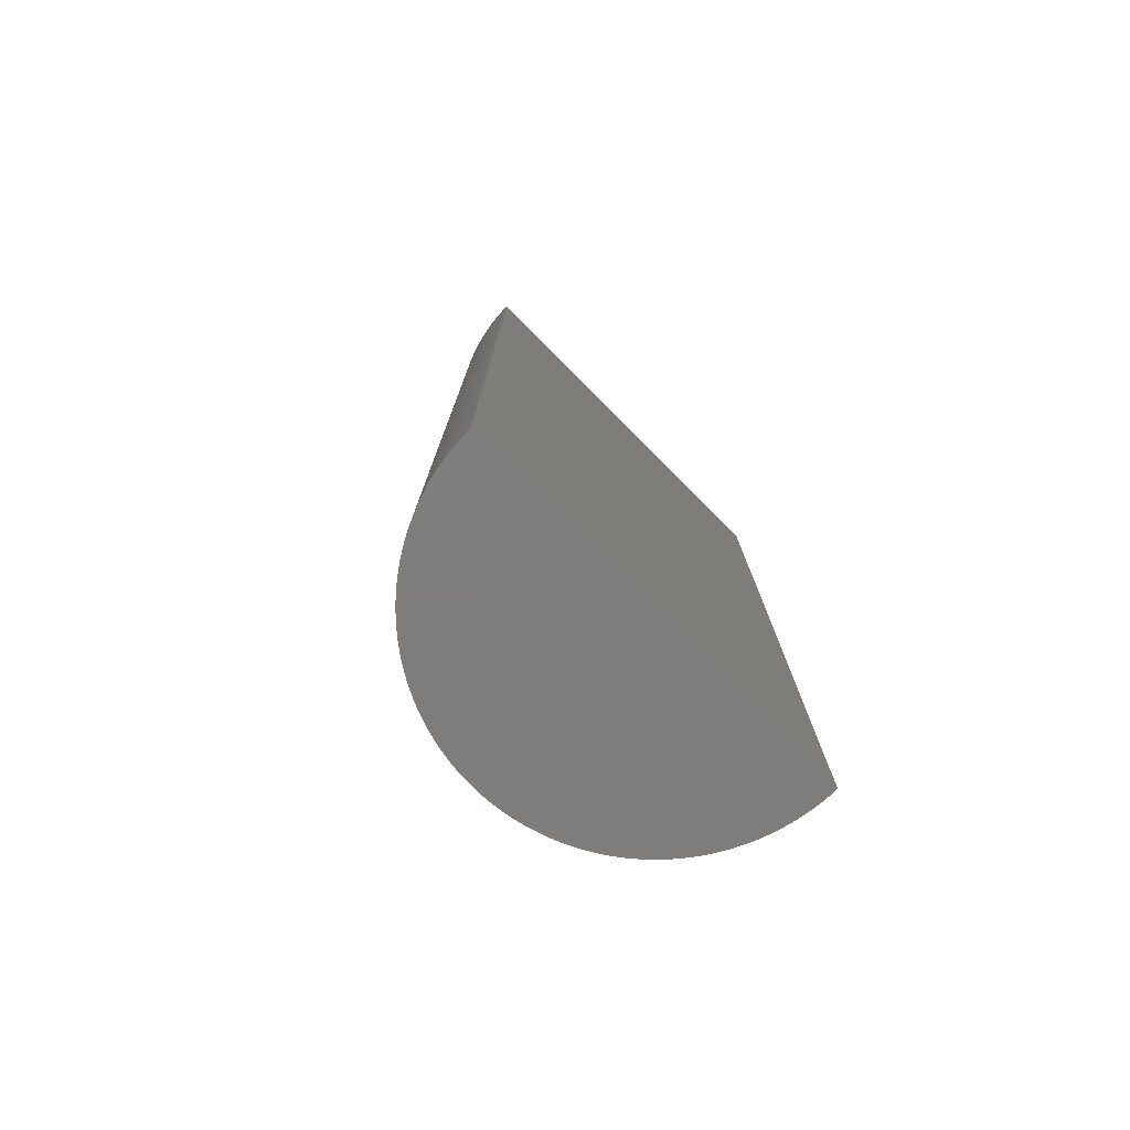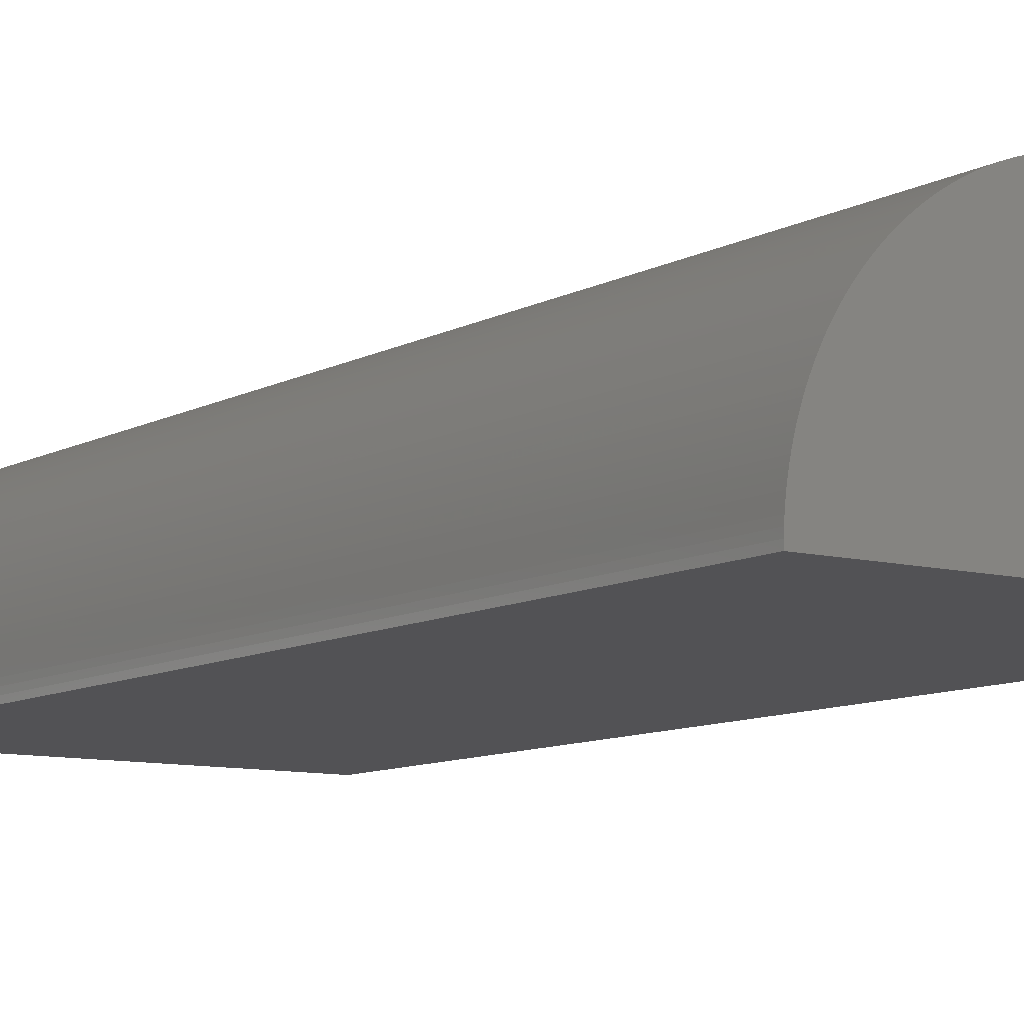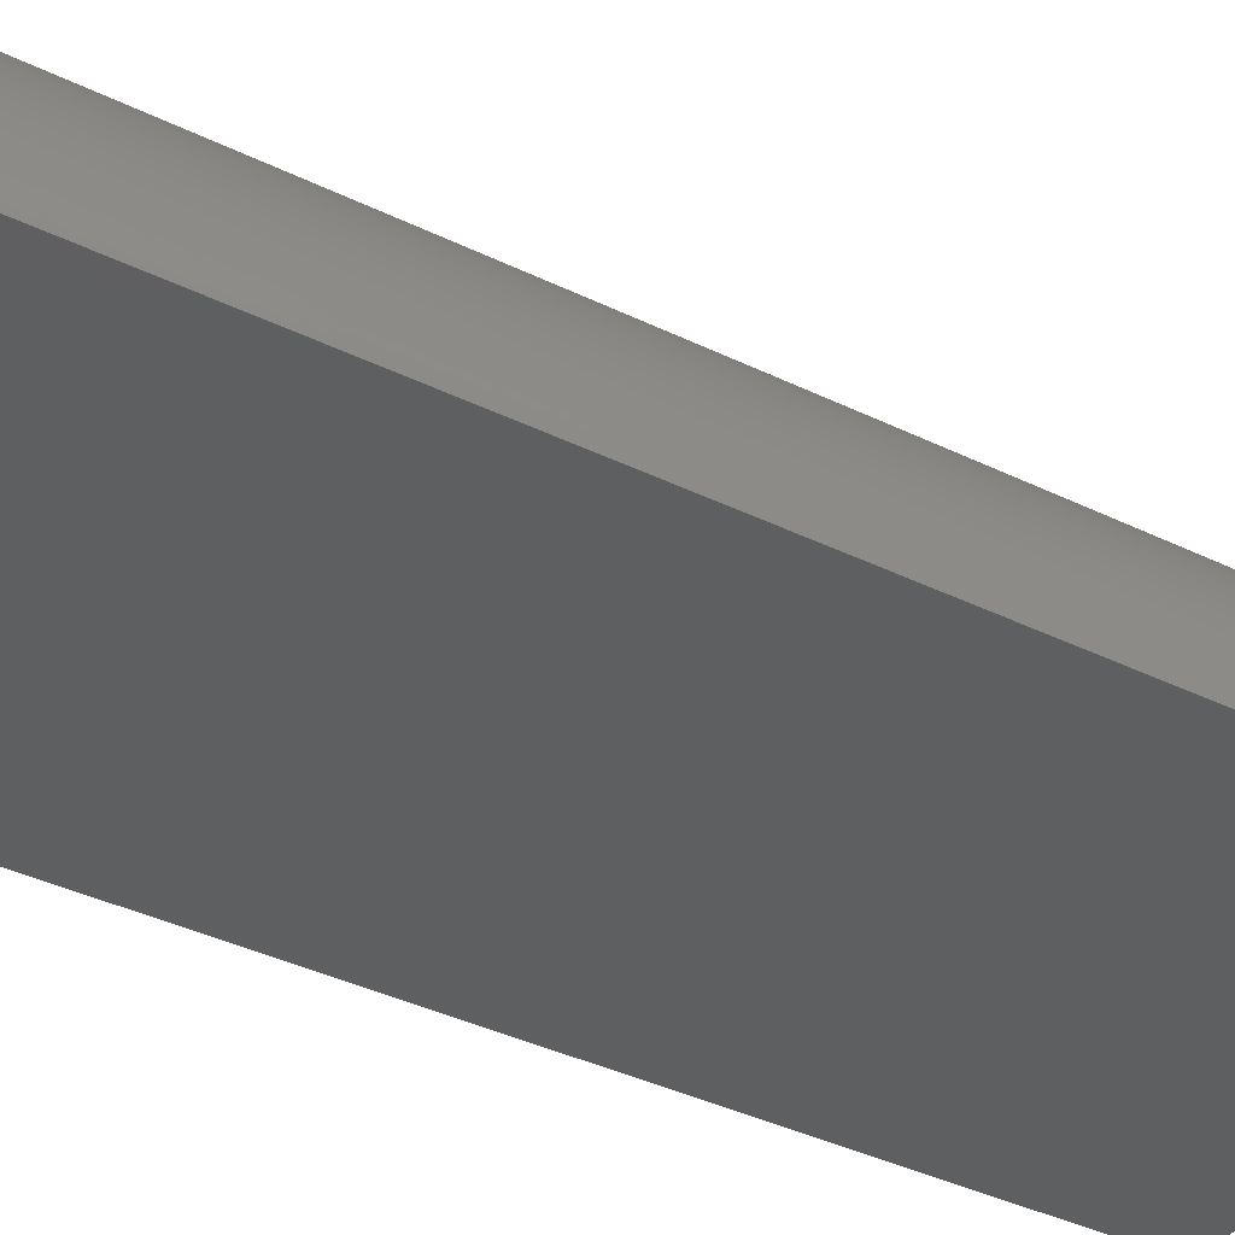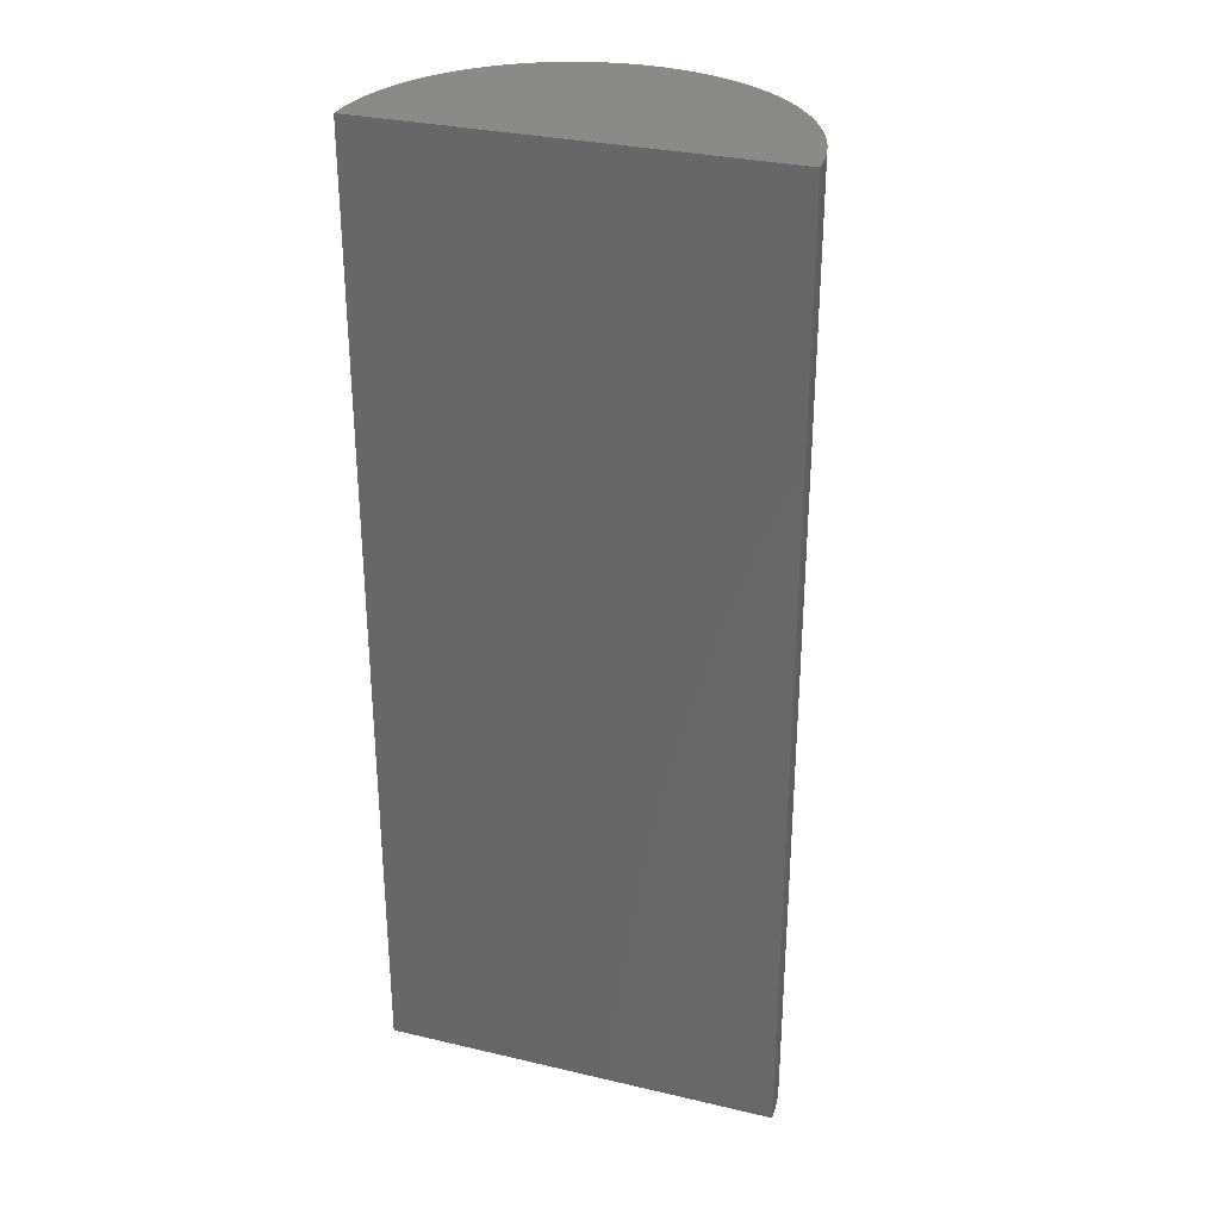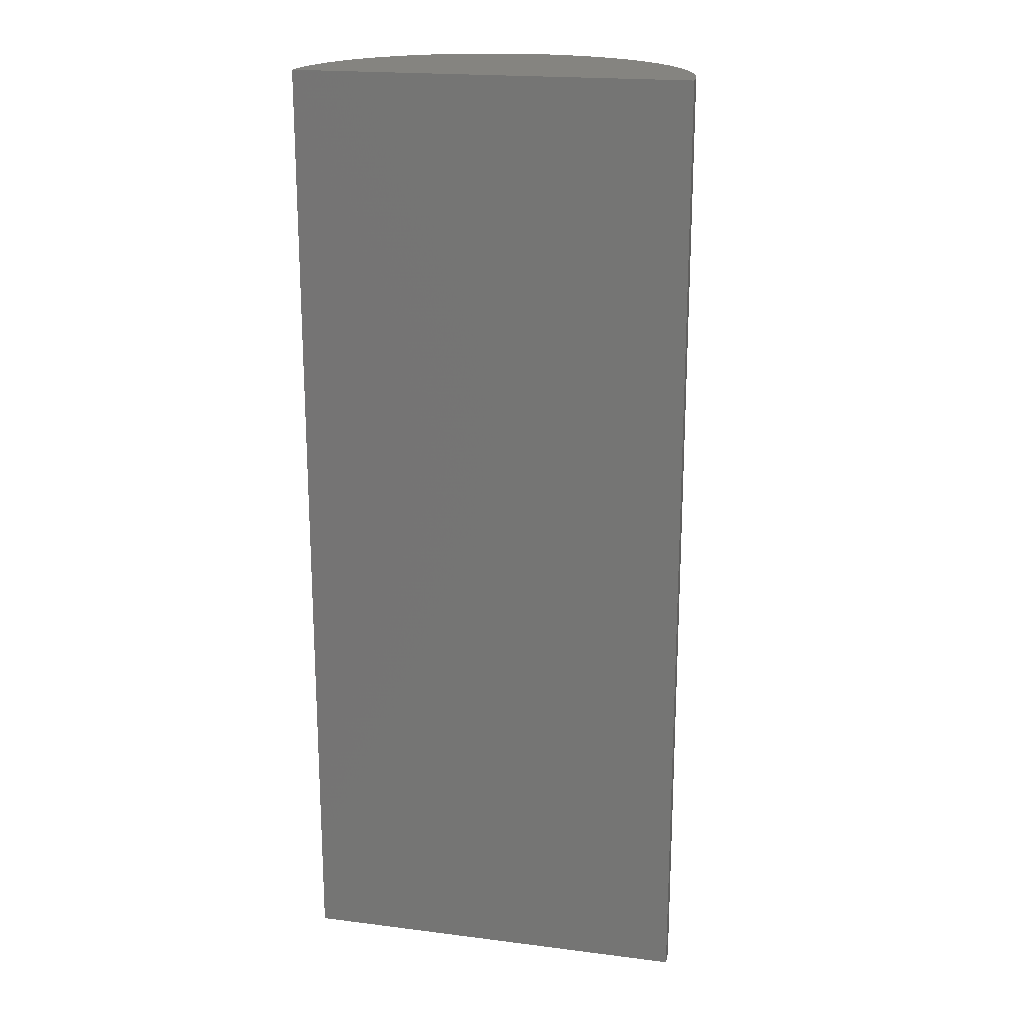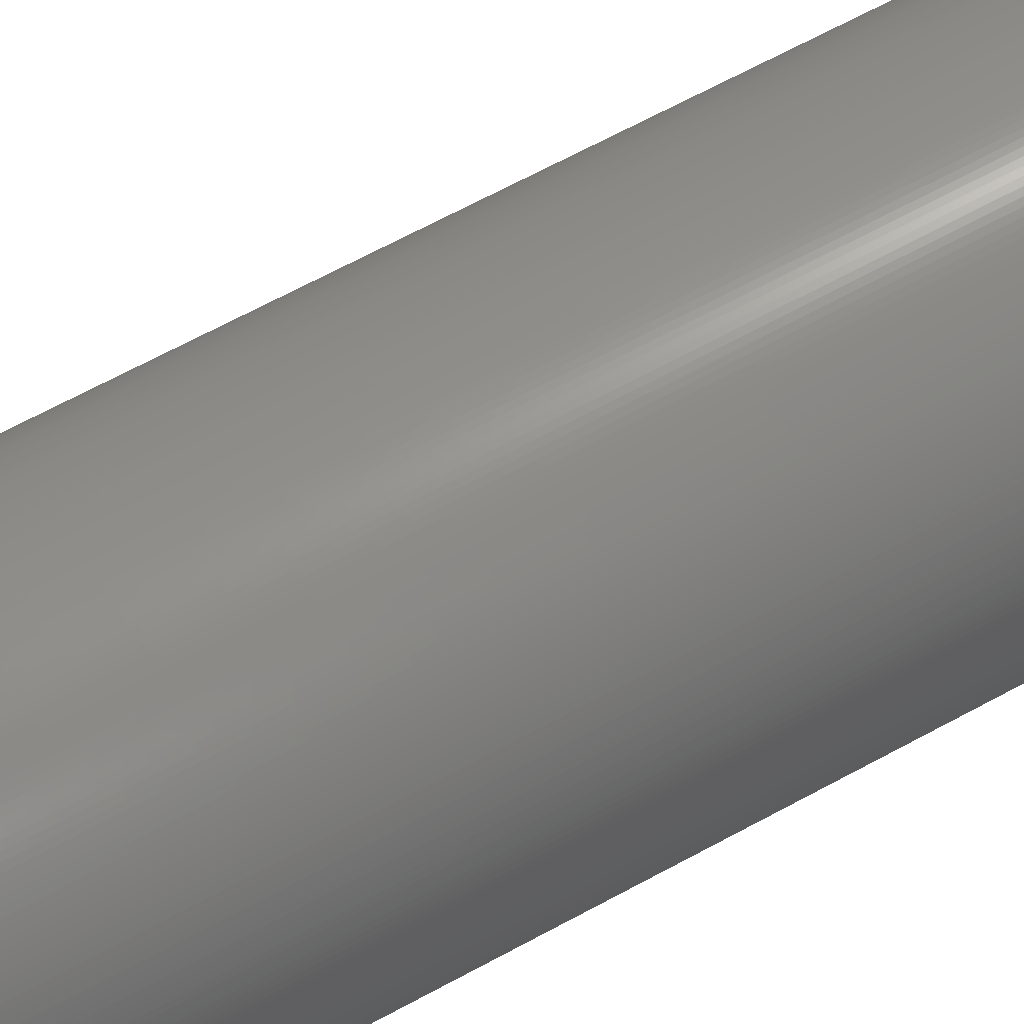
<metadata>
{"format":"stl","ext":"stl","renderer":"f3d","projection":"perspective","resolution":1024,"background":"white","views":[{"elev":-77.5,"azim":134.9,"up":"+Y"},{"elev":-9.3,"azim":145.0,"up":"+Z"},{"elev":-37.1,"azim":57.5,"up":"+Z"},{"elev":30.9,"azim":-161.5,"up":"+Y"},{"elev":19.6,"azim":-166.8,"up":"+Y"},{"elev":71.1,"azim":62.1,"up":"+Z"}]}
</metadata>
<code>
# stl→obj: 242 verts, 480 faces
v 57.99 0 0.7591
v 58 140 0
v 57.99 140 0.7591
v 58 0 0
v 57.96 0 1.518
v 57.96 140 1.518
v 28.24 140 28.99
v 29 0 29
v 29 140 29
v 28.24 0 28.99
v 48.96 140 21.04
v 49.51 0 20.51
v 49.51 140 20.51
v 48.96 0 21.04
v 7.964 0 19.96
v 8.494 140 20.51
v 7.964 140 19.96
v 8.494 0 20.51
v 55.49 0 11.8
v 55.79 140 11.1
v 55.49 140 11.8
v 55.79 0 11.1
v 31.28 140 28.91
v 32.03 0 28.84
v 32.03 140 28.84
v 31.28 0 28.91
v 1.194 0 8.236
v 1.419 140 8.961
v 1.194 140 8.236
v 1.419 0 8.961
v 0.0894 0 2.275
v 0.1589 140 3.031
v 0.0894 140 2.275
v 0.1589 0 3.031
v 57.64 0 4.537
v 57.75 140 3.785
v 57.64 140 4.537
v 57.75 0 3.785
v 56.07 0 10.39
v 56.34 140 9.68
v 56.07 140 10.39
v 56.34 0 9.68
v 56.58 0 8.961
v 56.81 140 8.236
v 56.58 140 8.961
v 56.81 0 8.236
v 52.01 0 17.65
v 52.46 140 17.05
v 52.01 140 17.65
v 52.46 0 17.05
v 50.04 0 19.96
v 50.55 140 19.4
v 50.04 140 19.96
v 50.55 0 19.4
v 52.9 0 16.43
v 53.32 140 15.79
v 52.9 140 16.43
v 53.32 0 15.79
v 54.49 0 13.84
v 54.84 140 13.17
v 54.49 140 13.84
v 54.84 0 13.17
v 36.51 140 28.01
v 37.24 0 27.81
v 37.24 140 27.81
v 36.51 0 28.01
v 35.77 140 28.2
v 35.77 0 28.2
v 30.52 140 28.96
v 30.52 0 28.96
v 43.5 140 25.11
v 44.15 0 24.73
v 44.15 140 24.73
v 43.5 0 25.11
v 40.8 140 26.49
v 41.48 0 26.18
v 41.48 140 26.18
v 40.8 0 26.49
v 48.4 140 21.55
v 48.4 0 21.55
v 46.05 140 23.46
v 46.65 0 23.01
v 46.65 140 23.01
v 46.05 0 23.46
v 0.9882 0 7.506
v 0.9882 140 7.506
v 0.03974 0 1.518
v 0.03974 140 1.518
v 11.35 140 23.01
v 11.95 0 23.46
v 11.95 140 23.46
v 11.35 0 23.01
v 9.038 140 21.04
v 9.595 0 21.55
v 9.595 140 21.55
v 9.038 0 21.04
v 14.5 140 25.11
v 15.16 0 25.49
v 15.16 140 25.49
v 14.5 0 25.11
v 12.57 140 23.9
v 13.21 0 24.32
v 13.21 140 24.32
v 12.57 0 23.9
v 13.85 140 24.73
v 13.85 0 24.73
v 20.04 140 27.58
v 20.76 0 27.81
v 20.76 140 27.81
v 20.04 0 27.58
v 18.61 140 27.07
v 19.32 0 27.34
v 19.32 140 27.34
v 18.61 0 27.07
v 26.72 140 28.91
v 27.48 0 28.96
v 27.48 140 28.96
v 26.72 0 28.91
v 57.91 0 2.275
v 57.91 140 2.275
v 57.84 140 3.031
v 57.84 0 3.031
v 57.51 0 5.285
v 57.51 140 5.285
v 57.2 0 6.77
v 57.37 140 6.029
v 57.2 140 6.77
v 57.37 0 6.029
v 51.05 140 18.83
v 51.05 0 18.83
v 54.11 0 14.5
v 29.76 140 28.99
v 29.76 0 28.99
v 35.03 140 28.37
v 35.03 0 28.37
v 33.54 140 28.64
v 34.28 0 28.51
v 34.28 140 28.51
v 33.54 0 28.64
v 32.79 140 28.75
v 32.79 0 28.75
v 39.39 140 27.07
v 40.1 0 26.79
v 40.1 140 26.79
v 39.39 0 27.07
v 42.17 0 25.84
v 42.17 140 25.84
v 44.79 140 24.32
v 45.43 0 23.9
v 45.43 140 23.9
v 44.79 0 24.32
v 47.25 0 22.54
v 47.25 140 22.54
v 0.009937 0 0.7591
v 0.009937 140 0.7591
v 25.97 140 28.84
v 25.21 140 28.75
v 24.46 140 28.64
v 23.72 140 28.51
v 22.97 140 28.37
v 22.23 140 28.2
v 21.49 140 28.01
v 37.96 140 27.58
v 38.68 140 27.34
v 17.9 140 26.79
v 17.2 140 26.49
v 16.52 140 26.18
v 15.83 140 25.84
v 42.84 140 25.49
v 10.75 140 22.54
v 47.83 140 22.05
v 10.17 140 22.05
v 7.449 140 19.4
v 6.948 140 18.83
v 51.54 140 18.25
v 6.463 140 18.25
v 5.993 140 17.65
v 5.539 140 17.05
v 5.1 140 16.43
v 4.679 140 15.79
v 53.73 140 15.15
v 4.273 140 15.15
v 54.11 140 14.5
v 3.885 140 14.5
v 3.514 140 13.84
v 3.161 140 13.17
v 55.17 140 12.48
v 2.825 140 12.48
v 2.507 140 11.8
v 2.207 140 11.1
v 1.926 140 10.39
v 1.663 140 9.68
v 57.01 140 7.506
v 0.8013 140 6.77
v 0.6337 140 6.029
v 0.4856 140 5.285
v 0.357 140 4.537
v 0.2481 140 3.785
v 0 140 0
v 6.463 0 18.25
v 6.948 0 18.83
v 4.679 0 15.79
v 5.1 0 16.43
v 3.885 0 14.5
v 1.926 0 10.39
v 2.207 0 11.1
v 2.507 0 11.8
v 1.663 0 9.68
v 0.8013 0 6.77
v 0.4856 0 5.285
v 0.6337 0 6.029
v 0.2481 0 3.785
v 0.357 0 4.537
v 25.97 0 28.84
v 25.21 0 28.75
v 24.46 0 28.64
v 23.72 0 28.51
v 22.97 0 28.37
v 22.23 0 28.2
v 21.49 0 28.01
v 37.96 0 27.58
v 38.68 0 27.34
v 17.9 0 26.79
v 17.2 0 26.49
v 16.52 0 26.18
v 15.83 0 25.84
v 42.84 0 25.49
v 10.75 0 22.54
v 10.17 0 22.05
v 47.83 0 22.05
v 7.449 0 19.4
v 51.54 0 18.25
v 5.993 0 17.65
v 5.539 0 17.05
v 4.273 0 15.15
v 53.73 0 15.15
v 3.514 0 13.84
v 3.161 0 13.17
v 2.825 0 12.48
v 55.17 0 12.48
v 57.01 0 7.506
v 0 0 0
f 1 2 3
f 2 1 4
f 5 3 6
f 3 5 1
f 7 8 9
f 8 7 10
f 11 12 13
f 12 11 14
f 15 16 17
f 16 15 18
f 19 20 21
f 20 19 22
f 23 24 25
f 24 23 26
f 27 28 29
f 28 27 30
f 31 32 33
f 32 31 34
f 35 36 37
f 36 35 38
f 39 40 41
f 40 39 42
f 43 44 45
f 44 43 46
f 47 48 49
f 48 47 50
f 51 52 53
f 52 51 54
f 55 56 57
f 56 55 58
f 59 60 61
f 60 59 62
f 63 64 65
f 64 63 66
f 67 66 63
f 66 67 68
f 69 26 23
f 26 69 70
f 71 72 73
f 72 71 74
f 75 76 77
f 76 75 78
f 79 14 11
f 14 79 80
f 81 82 83
f 82 81 84
f 85 29 86
f 29 85 27
f 87 33 88
f 33 87 31
f 89 90 91
f 90 89 92
f 93 94 95
f 94 93 96
f 97 98 99
f 98 97 100
f 101 102 103
f 102 101 104
f 105 100 97
f 100 105 106
f 107 108 109
f 108 107 110
f 111 112 113
f 112 111 114
f 115 116 117
f 116 115 118
f 119 6 120
f 6 119 5
f 38 121 36
f 121 38 122
f 123 37 124
f 37 123 35
f 125 126 127
f 126 125 128
f 42 45 40
f 45 42 43
f 54 129 52
f 129 54 130
f 61 131 59
f 132 70 69
f 70 132 133
f 134 68 67
f 68 134 135
f 136 137 138
f 137 136 139
f 140 139 136
f 139 140 141
f 142 143 144
f 143 142 145
f 77 146 147
f 146 77 76
f 148 149 150
f 149 148 151
f 83 152 153
f 152 83 82
f 154 88 155
f 88 154 87
f 132 7 9
f 69 7 132
f 69 117 7
f 23 117 69
f 23 115 117
f 25 115 23
f 25 156 115
f 140 156 25
f 140 157 156
f 136 157 140
f 136 158 157
f 138 158 136
f 138 159 158
f 134 159 138
f 134 160 159
f 67 160 134
f 67 161 160
f 63 161 67
f 63 162 161
f 65 162 63
f 65 109 162
f 163 109 65
f 163 107 109
f 164 107 163
f 164 113 107
f 142 113 164
f 142 111 113
f 144 111 142
f 144 165 111
f 75 165 144
f 75 166 165
f 77 166 75
f 77 167 166
f 147 167 77
f 147 168 167
f 169 168 147
f 169 99 168
f 71 99 169
f 71 97 99
f 73 97 71
f 73 105 97
f 148 105 73
f 148 103 105
f 150 103 148
f 150 101 103
f 81 101 150
f 81 91 101
f 83 91 81
f 83 89 91
f 153 89 83
f 153 170 89
f 171 170 153
f 171 172 170
f 79 172 171
f 79 95 172
f 11 95 79
f 11 93 95
f 13 93 11
f 13 16 93
f 53 16 13
f 53 17 16
f 52 17 53
f 52 173 17
f 129 173 52
f 129 174 173
f 175 174 129
f 175 176 174
f 49 176 175
f 49 177 176
f 48 177 49
f 48 178 177
f 57 178 48
f 57 179 178
f 56 179 57
f 56 180 179
f 181 180 56
f 181 182 180
f 183 182 181
f 183 184 182
f 61 184 183
f 61 185 184
f 60 185 61
f 60 186 185
f 187 186 60
f 187 188 186
f 21 188 187
f 21 189 188
f 20 189 21
f 20 190 189
f 41 190 20
f 41 191 190
f 40 191 41
f 40 192 191
f 45 192 40
f 45 28 192
f 44 28 45
f 44 29 28
f 193 29 44
f 193 86 29
f 127 86 193
f 127 194 86
f 126 194 127
f 126 195 194
f 124 195 126
f 124 196 195
f 37 196 124
f 37 197 196
f 36 197 37
f 36 198 197
f 121 198 36
f 121 32 198
f 120 32 121
f 120 33 32
f 6 33 120
f 6 88 33
f 3 88 6
f 3 155 88
f 2 155 3
f 155 2 199
f 200 174 176
f 174 200 201
f 202 179 180
f 179 202 203
f 184 204 182
f 205 190 191
f 190 205 206
f 206 189 190
f 189 206 207
f 30 192 28
f 192 30 208
f 209 86 194
f 86 209 85
f 210 195 196
f 195 210 211
f 212 197 198
f 197 212 213
f 10 133 8
f 116 133 10
f 116 70 133
f 118 70 116
f 118 26 70
f 214 26 118
f 214 24 26
f 215 24 214
f 215 141 24
f 216 141 215
f 216 139 141
f 217 139 216
f 217 137 139
f 218 137 217
f 218 135 137
f 219 135 218
f 219 68 135
f 220 68 219
f 220 66 68
f 108 66 220
f 108 64 66
f 110 64 108
f 110 221 64
f 112 221 110
f 112 222 221
f 114 222 112
f 114 145 222
f 223 145 114
f 223 143 145
f 224 143 223
f 224 78 143
f 225 78 224
f 225 76 78
f 226 76 225
f 226 146 76
f 98 146 226
f 98 227 146
f 100 227 98
f 100 74 227
f 106 74 100
f 106 72 74
f 102 72 106
f 102 151 72
f 104 151 102
f 104 149 151
f 90 149 104
f 90 84 149
f 92 84 90
f 92 82 84
f 228 82 92
f 228 152 82
f 229 152 228
f 229 230 152
f 94 230 229
f 94 80 230
f 96 80 94
f 96 14 80
f 18 14 96
f 18 12 14
f 15 12 18
f 15 51 12
f 231 51 15
f 231 54 51
f 201 54 231
f 201 130 54
f 200 130 201
f 200 232 130
f 233 232 200
f 233 47 232
f 234 47 233
f 234 50 47
f 203 50 234
f 203 55 50
f 202 55 203
f 202 58 55
f 235 58 202
f 235 236 58
f 204 236 235
f 204 131 236
f 237 131 204
f 237 59 131
f 238 59 237
f 238 62 59
f 239 62 238
f 239 240 62
f 207 240 239
f 207 19 240
f 206 19 207
f 206 22 19
f 205 22 206
f 205 39 22
f 208 39 205
f 208 42 39
f 30 42 208
f 30 43 42
f 27 43 30
f 27 46 43
f 85 46 27
f 85 241 46
f 209 241 85
f 209 125 241
f 211 125 209
f 211 128 125
f 210 128 211
f 210 123 128
f 213 123 210
f 213 35 123
f 212 35 213
f 212 38 35
f 34 38 212
f 34 122 38
f 31 122 34
f 31 119 122
f 87 119 31
f 87 5 119
f 154 5 87
f 154 1 5
f 242 1 154
f 1 242 4
f 95 229 172
f 229 95 94
f 103 106 105
f 106 103 102
f 166 223 165
f 223 166 224
f 113 110 107
f 110 113 112
f 109 220 162
f 220 109 108
f 161 218 160
f 218 161 219
f 158 215 157
f 215 158 216
f 159 216 158
f 216 159 217
f 117 10 7
f 10 117 116
f 122 120 121
f 120 122 119
f 128 124 126
f 124 128 123
f 22 41 20
f 41 22 39
f 241 127 193
f 127 241 125
f 46 193 44
f 193 46 241
f 12 53 13
f 53 12 51
f 50 57 48
f 57 50 55
f 232 49 175
f 49 232 47
f 130 175 129
f 175 130 232
f 183 131 61
f 62 187 60
f 187 62 240
f 58 181 56
f 181 58 236
f 181 236 131
f 183 181 131
f 65 221 163
f 221 65 64
f 163 222 164
f 222 163 221
f 138 135 134
f 135 138 137
f 25 141 140
f 141 25 24
f 9 133 132
f 133 9 8
f 144 78 75
f 78 144 143
f 73 151 148
f 151 73 72
f 169 74 71
f 74 169 227
f 147 227 169
f 227 147 146
f 150 84 81
f 84 150 149
f 171 80 79
f 80 171 230
f 153 230 171
f 230 153 152
f 203 178 179
f 178 203 234
f 231 17 173
f 17 231 15
f 235 180 182
f 180 235 202
f 182 204 235
f 185 237 204
f 239 186 188
f 186 239 238
f 208 191 192
f 191 208 205
f 211 194 195
f 194 211 209
f 213 196 197
f 196 213 210
f 34 198 32
f 198 34 212
f 242 155 199
f 155 242 154
f 16 96 93
f 96 16 18
f 99 226 168
f 226 99 98
f 168 225 167
f 225 168 226
f 91 104 101
f 104 91 90
f 170 92 89
f 92 170 228
f 172 228 170
f 228 172 229
f 165 114 111
f 114 165 223
f 162 219 161
f 219 162 220
f 160 217 159
f 217 160 218
f 156 118 115
f 118 156 214
f 157 214 156
f 214 157 215
f 240 21 187
f 21 240 19
f 164 145 142
f 145 164 222
f 233 176 177
f 176 233 200
f 234 177 178
f 177 234 233
f 201 173 174
f 173 201 231
f 184 185 204
f 207 188 189
f 188 207 239
f 167 224 166
f 224 167 225
f 238 185 186
f 185 238 237
f 242 2 4
f 2 242 199

</code>
